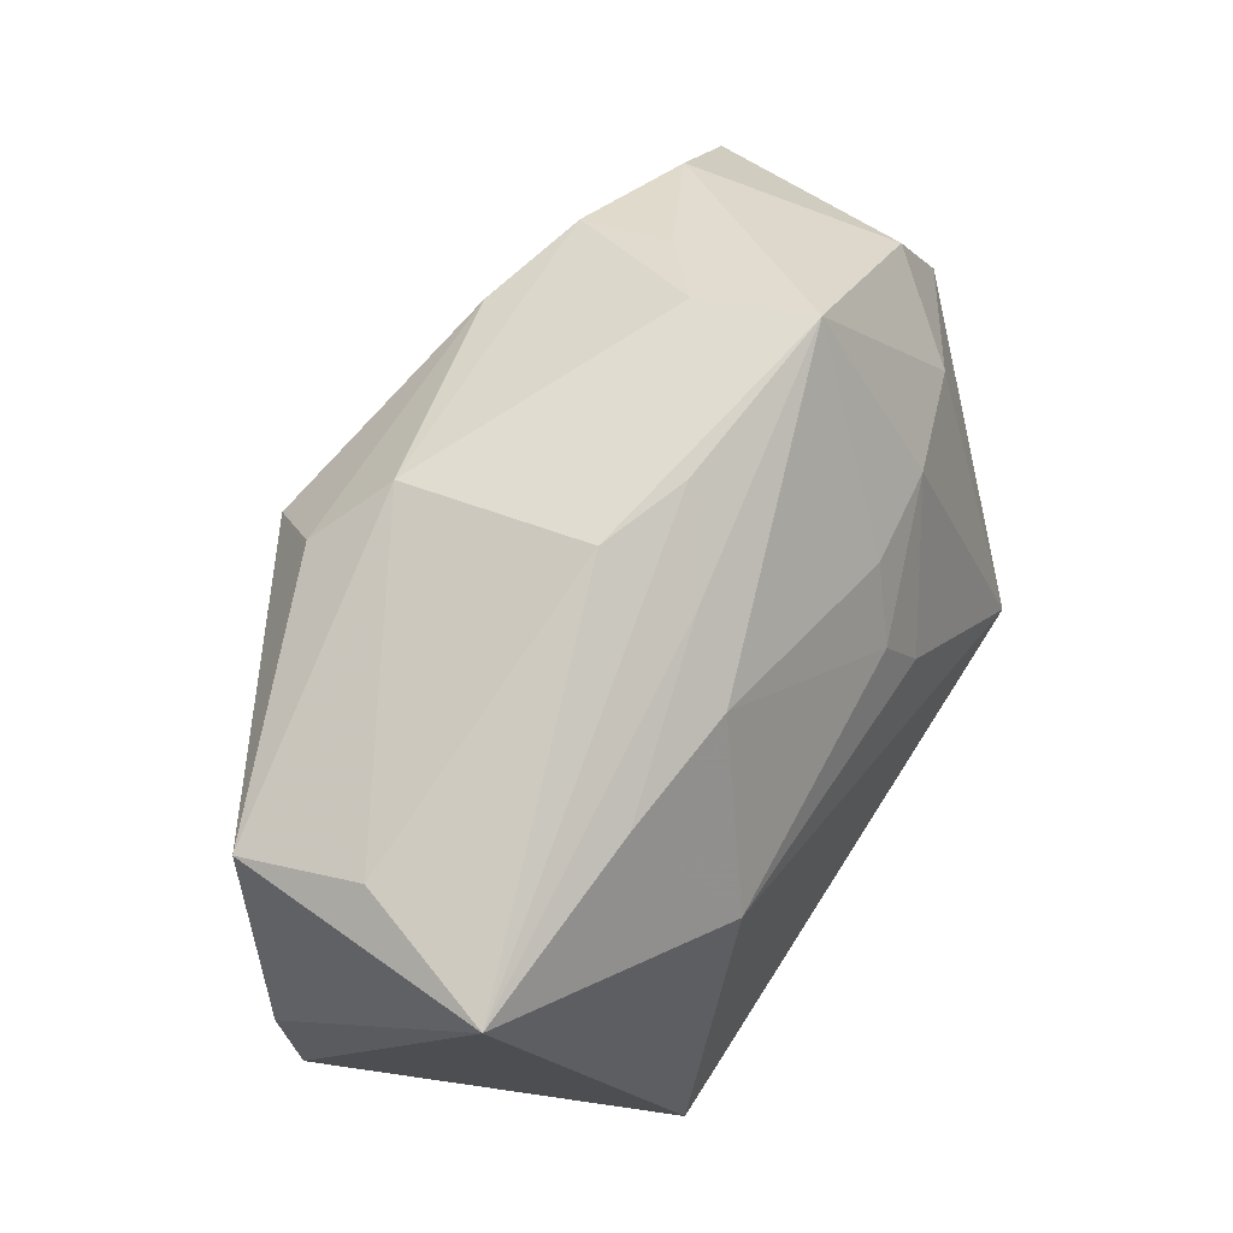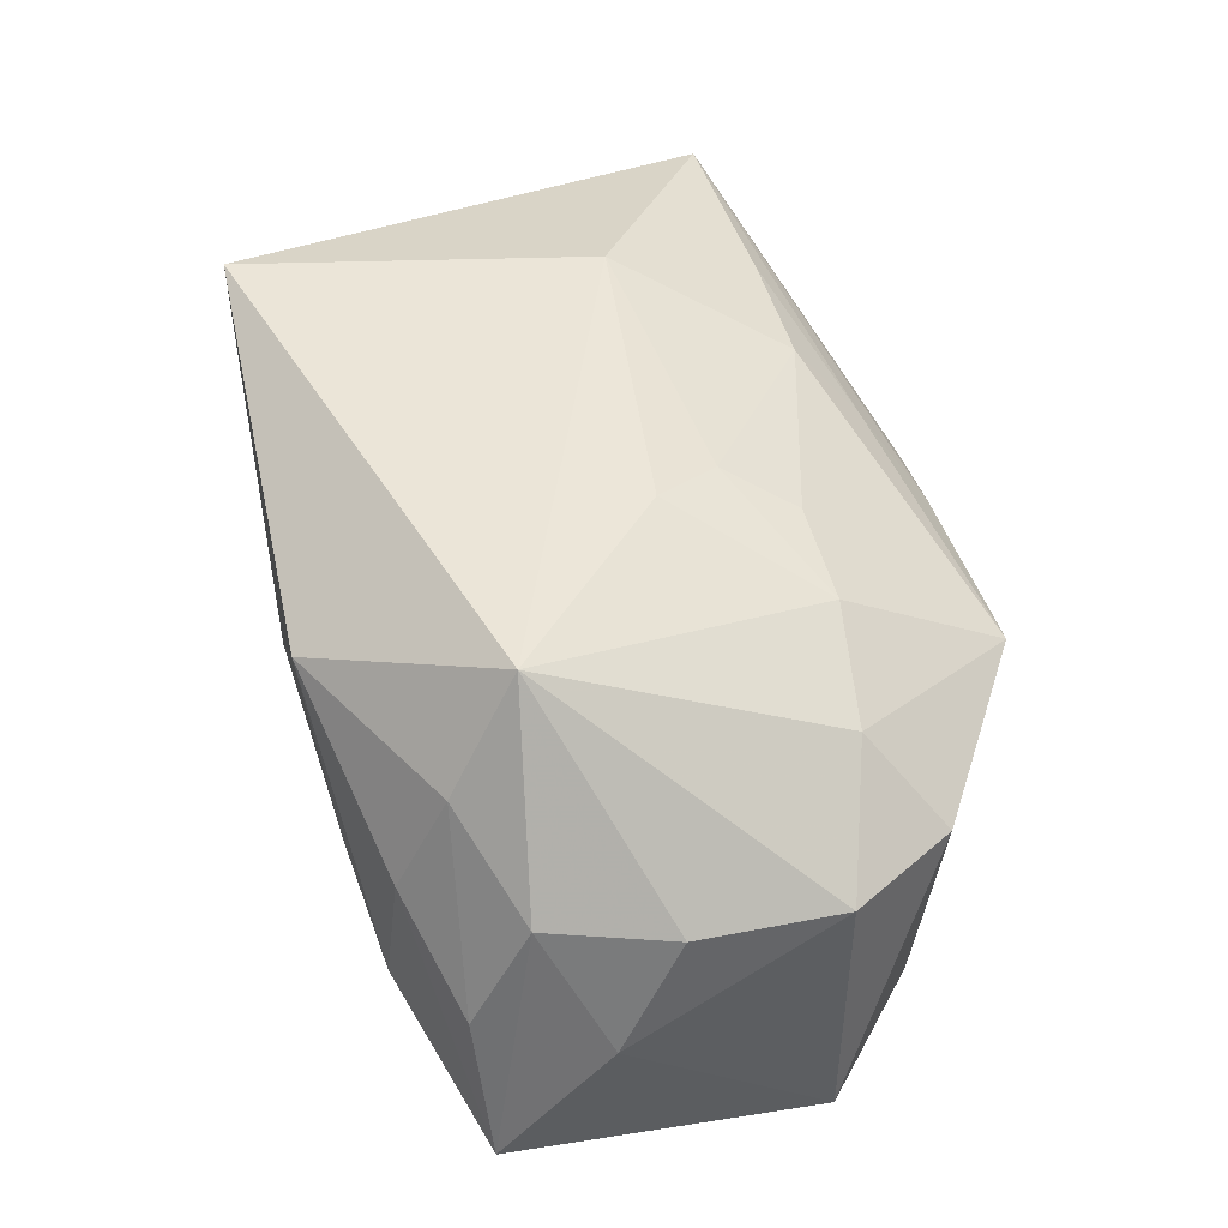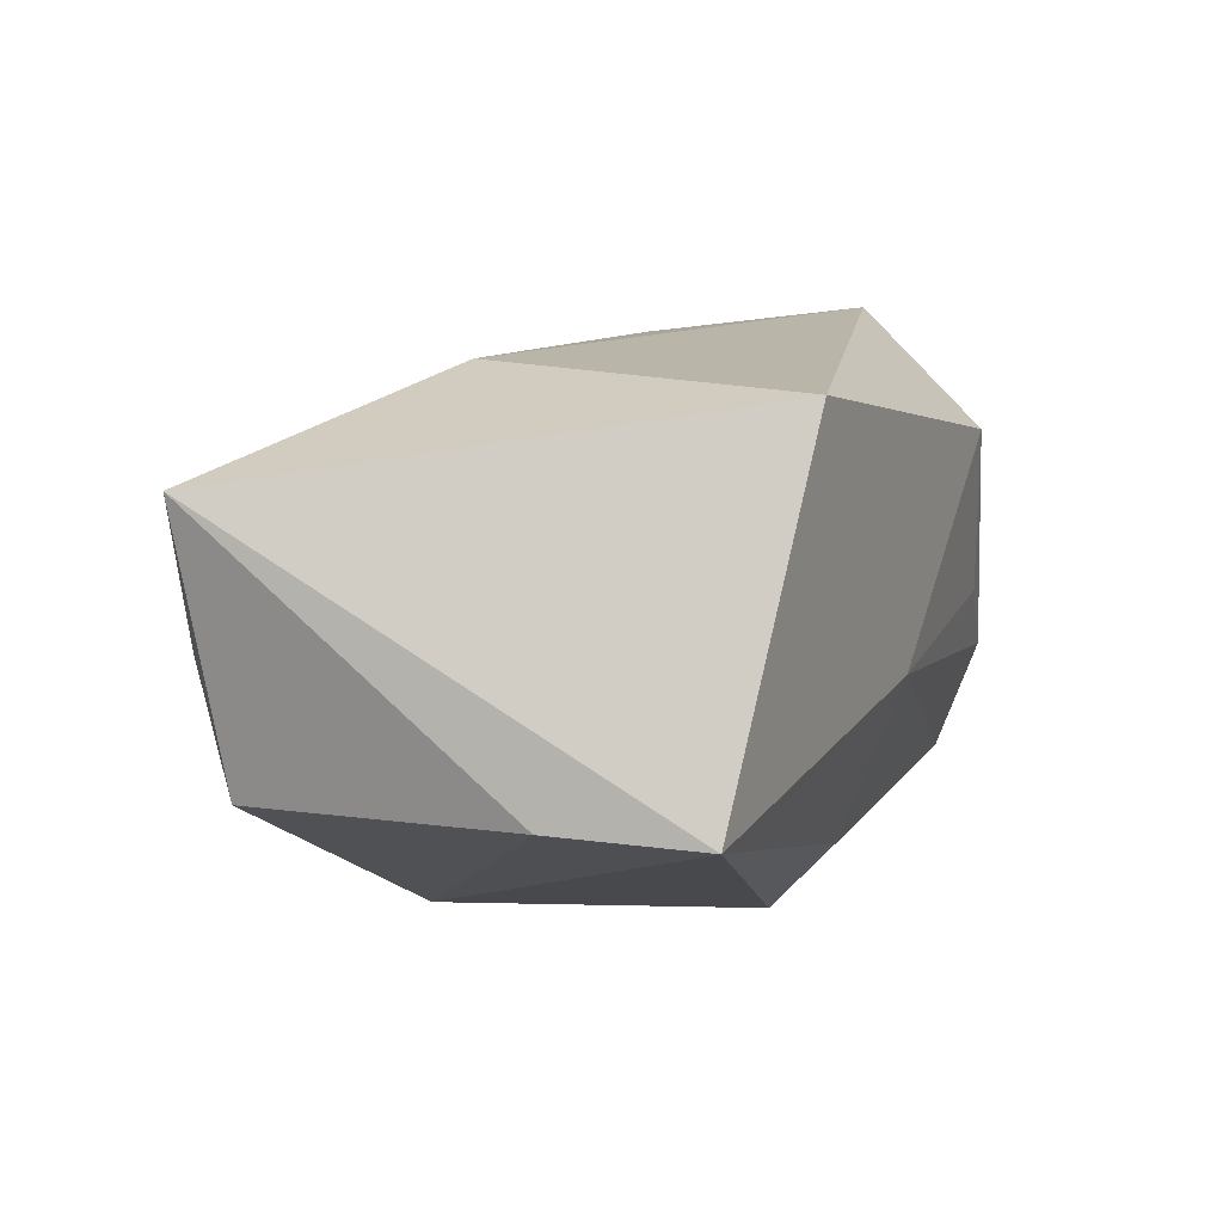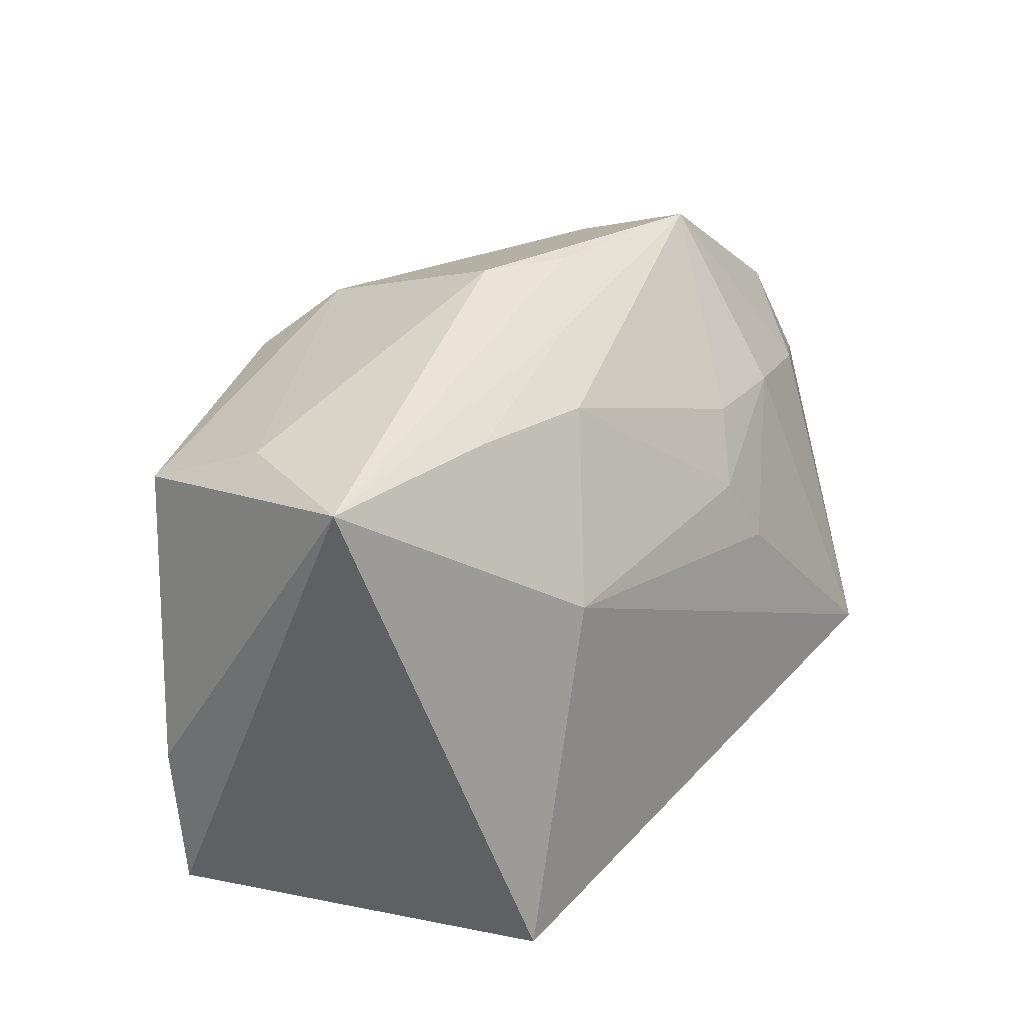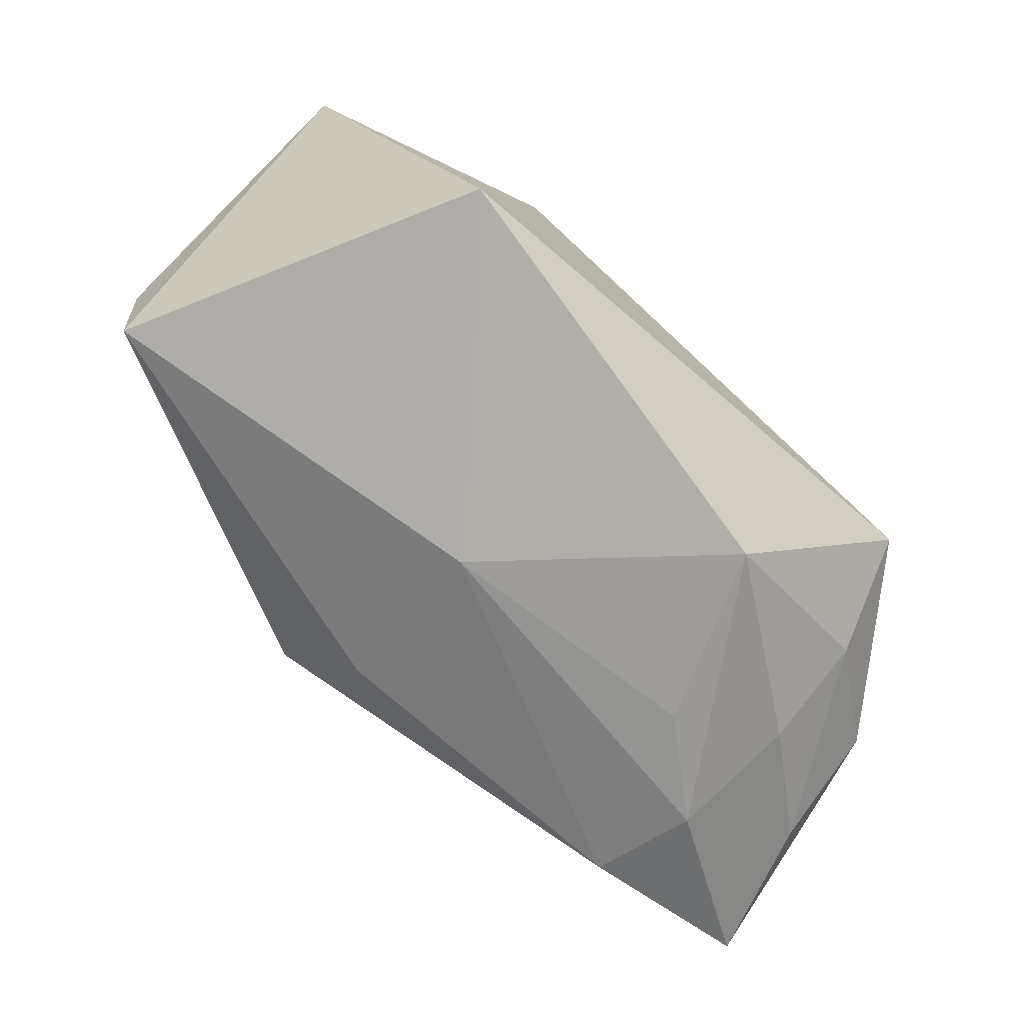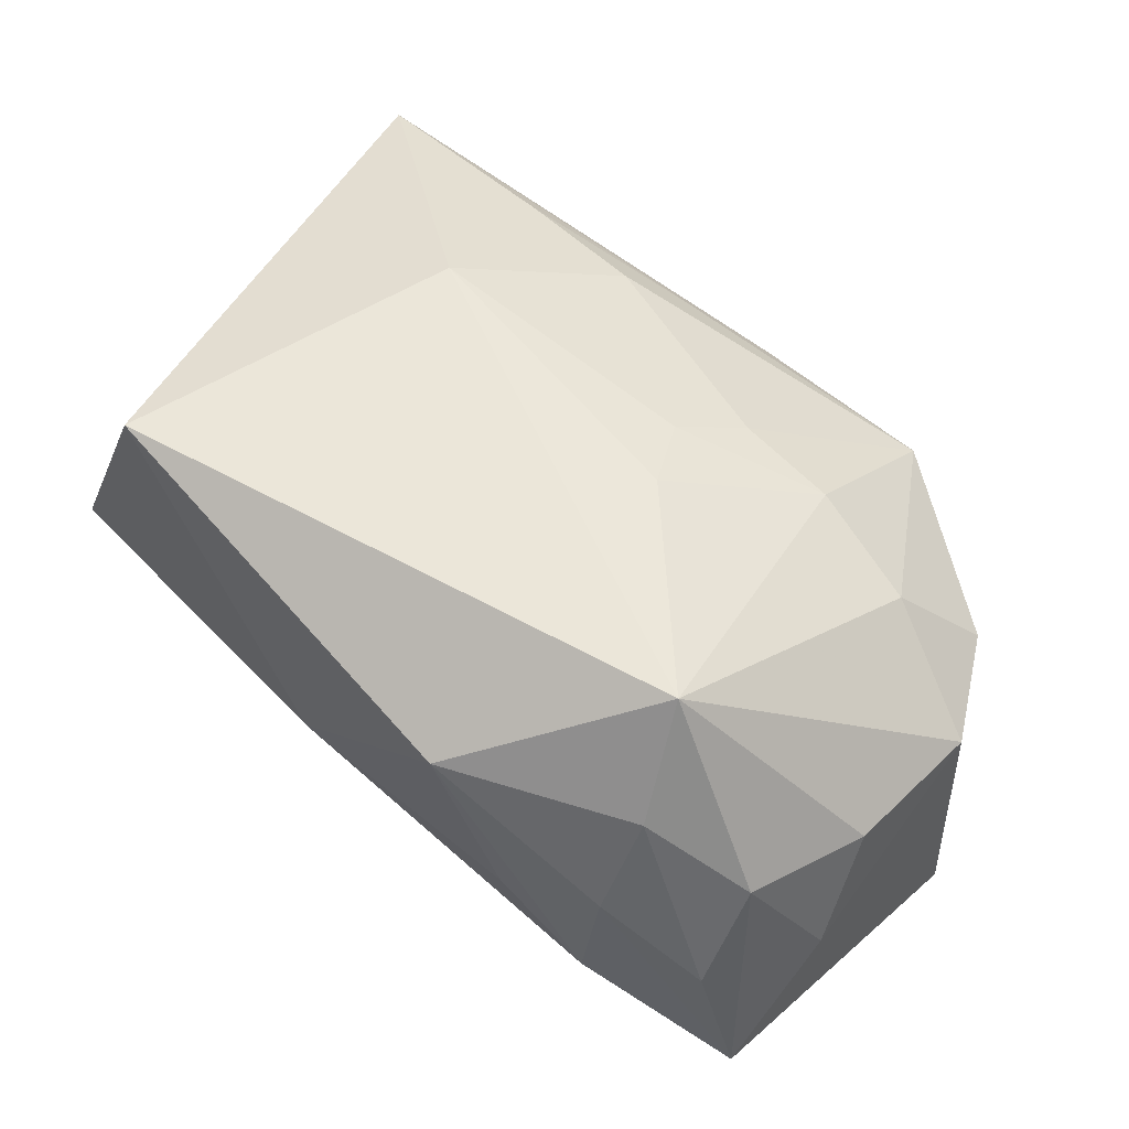
<metadata>
{"format":"obj","ext":"obj","renderer":"f3d","projection":"perspective","resolution":1024,"background":"white","views":[{"elev":60.9,"azim":-55.9,"up":"+Y"},{"elev":45.9,"azim":76.0,"up":"+Z"},{"elev":13.7,"azim":-66.4,"up":"+Z"},{"elev":23.6,"azim":-49.3,"up":"+Y"},{"elev":-76.7,"azim":-41.6,"up":"+Y"},{"elev":56.8,"azim":45.2,"up":"+Z"}]}
</metadata>
<code>
v 0.01343 -0.02602 0.01442
v 0.02619 -0.01134 0.02254
v -0.003758 -0.01978 -0.01748
v 0.04038 -0.01725 -0.0157
v -0.02422 -0.02503 0.02254
v 0.01724 0.0301 0.005962
v 0.01008 0.02019 -0.02038
v -0.01016 0.02026 0.01568
v 0.02097 0.02359 -0.009719
v -0.009159 -0.01596 -0.02185
v 0.0103 0.002877 0.0215
v 0.03688 -0.01311 0.006565
v -0.006445 0.02518 0.0106
v 0.04104 0.009793 -0.01755
v 0.04104 -0.007793 -0.004512
v -0.01765 0.005762 0.02254
v -0.008483 0.02987 0.003299
v -0.04039 -0.009849 -0.006733
v -0.009755 0.02472 -0.01423
v -0.03575 0.02029 0.001993
v -0.02216 0.02039 0.01524
v 0.02825 -0.02161 0.003682
v 0.009896 0.01471 0.01705
v 0.02867 -0.01732 0.01284
v -0.004392 -0.02554 -0.002509
v 0.01496 0.02718 -0.004203
v 0.01871 0.01504 0.01565
v 0.02726 -0.02269 -0.007643
v 0.01922 -0.02431 -0.0008343
v 0.0315 0.01864 -0.01542
v 0.02532 -0.01956 -0.01712
v 0.0395 0.01046 0.00488
v 0.03352 0.02001 0.004204
v 0.02067 0.02044 -0.01846
v -0.03803 0.01596 -0.008662
v 2.09e-06 0.0295 0.005416
v -0.01551 0.01978 -0.01867
v -0.03987 0.01958 0.01506
v 0.03972 -0.002375 0.005614
v 0.006891 0.00861 0.02016
v 0.02875 0.01386 0.0119
v 0.03675 -0.01809 -0.003263
v -0.0389 -0.0232 -0.006756
v 0.005061 -0.0005196 -0.02382
v 0.002058 0.005505 -0.02384
v 0.01422 0.012 -0.02202
v -0.01184 0.0133 -0.02476
f 14 33 32
f 46 34 14
f 26 19 17
f 34 19 26
f 30 33 14
f 14 34 30
f 5 38 43
f 16 5 2
f 16 38 5
f 8 21 16
f 16 21 38
f 2 5 1
f 7 46 47
f 34 46 7
f 7 19 34
f 47 37 7
f 7 37 19
f 33 30 6
f 6 26 17
f 8 23 6
f 34 26 9
f 9 30 34
f 26 6 9
f 9 6 30
f 2 32 41
f 41 32 33
f 33 6 41
f 11 16 2
f 40 23 8
f 8 16 40
f 16 11 40
f 39 32 2
f 28 1 29
f 35 37 47
f 19 37 35
f 13 21 8
f 8 6 13
f 38 21 13
f 27 6 23
f 27 41 6
f 2 41 27
f 27 11 2
f 23 40 27
f 27 40 11
f 15 4 14
f 14 32 15
f 32 39 15
f 10 43 47
f 10 3 43
f 2 1 24
f 1 28 22
f 22 24 1
f 42 24 22
f 4 42 22
f 22 28 4
f 43 3 25
f 25 28 29
f 5 43 25
f 25 1 5
f 29 1 25
f 18 43 38
f 38 35 18
f 47 43 18
f 18 35 47
f 20 38 17
f 20 35 38
f 17 19 20
f 19 35 20
f 36 6 17
f 36 13 6
f 17 38 36
f 38 13 36
f 12 15 39
f 12 24 42
f 12 42 4
f 4 15 12
f 12 39 2
f 2 24 12
f 3 10 31
f 4 28 31
f 31 25 3
f 28 25 31
f 4 31 44
f 44 31 10
f 44 46 14
f 14 4 44
f 44 10 47
f 47 46 45
f 45 44 47
f 46 44 45

</code>
